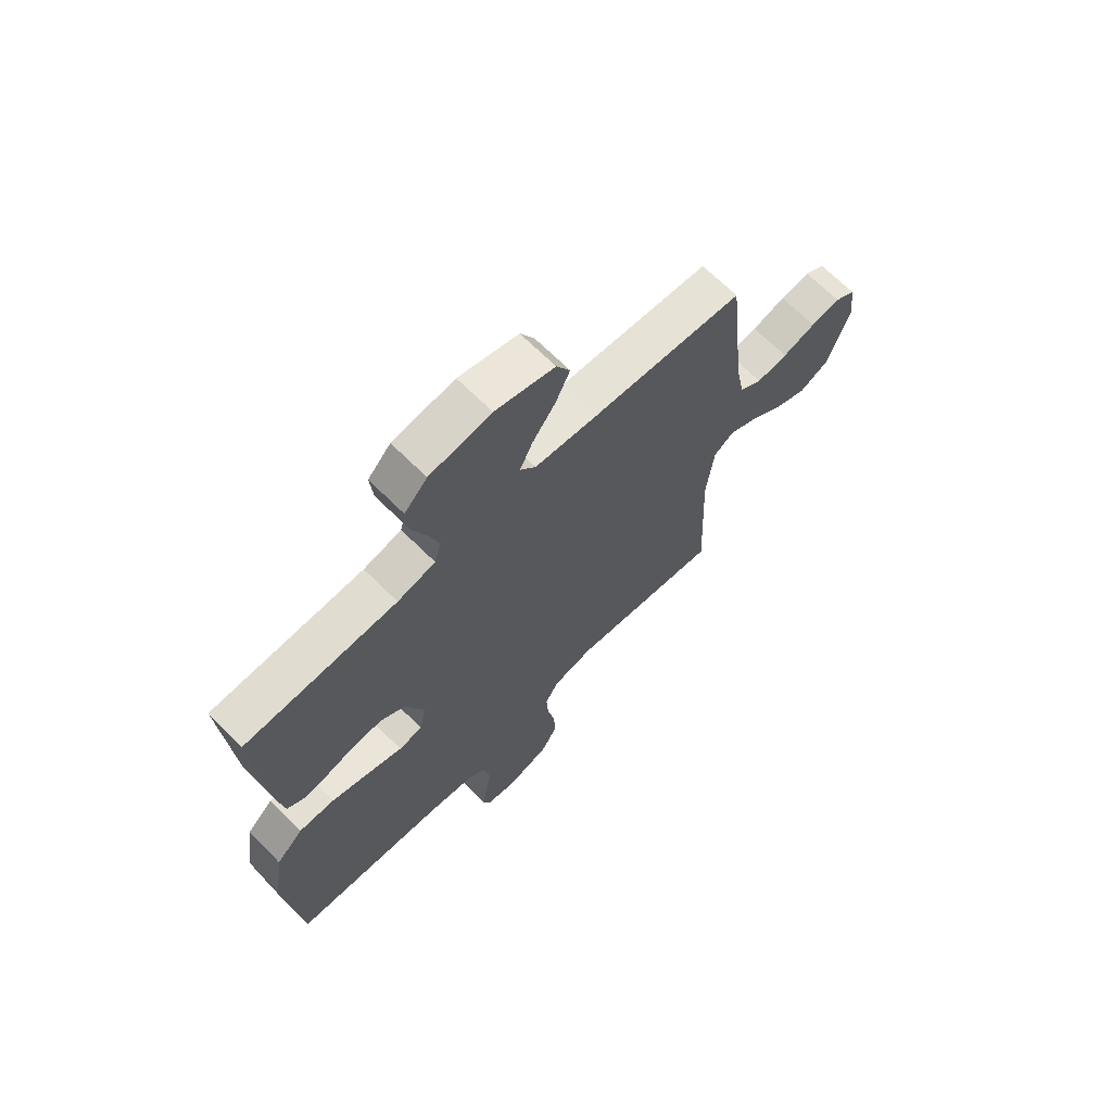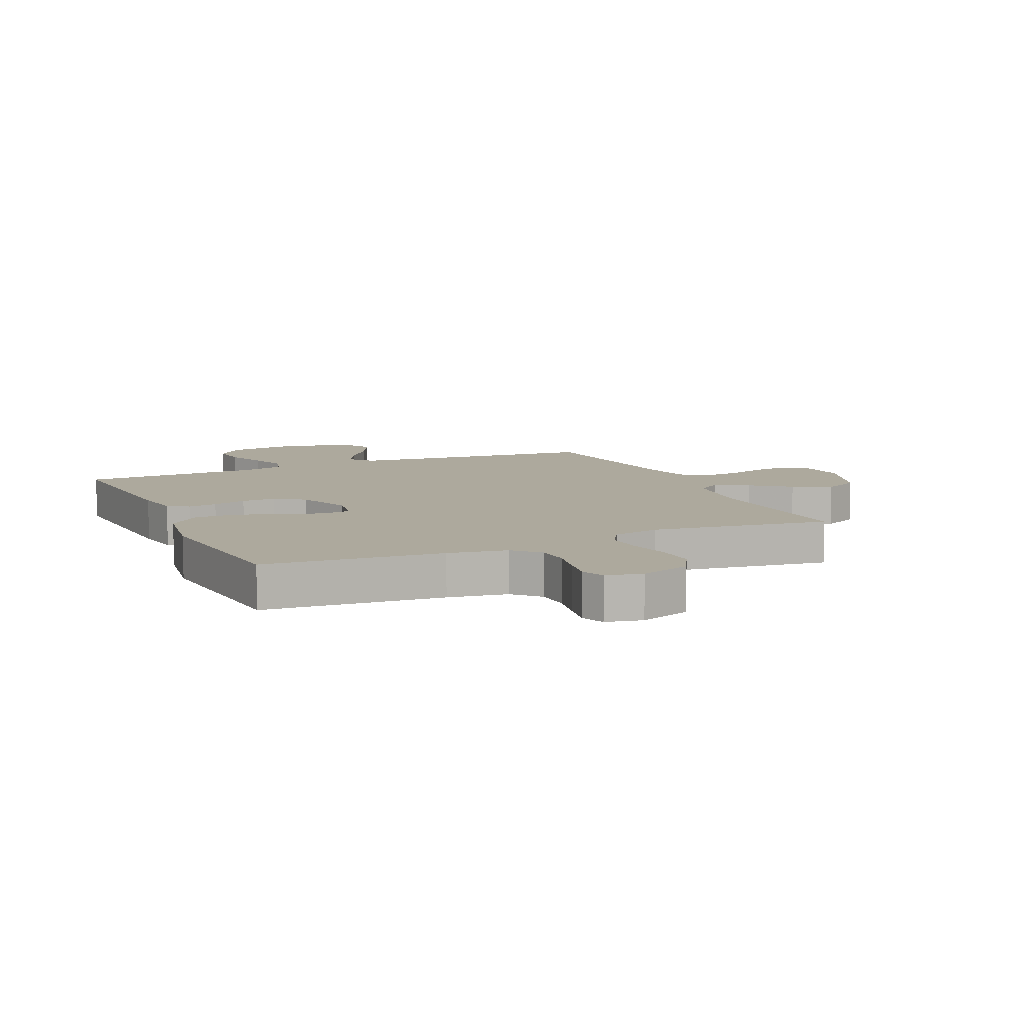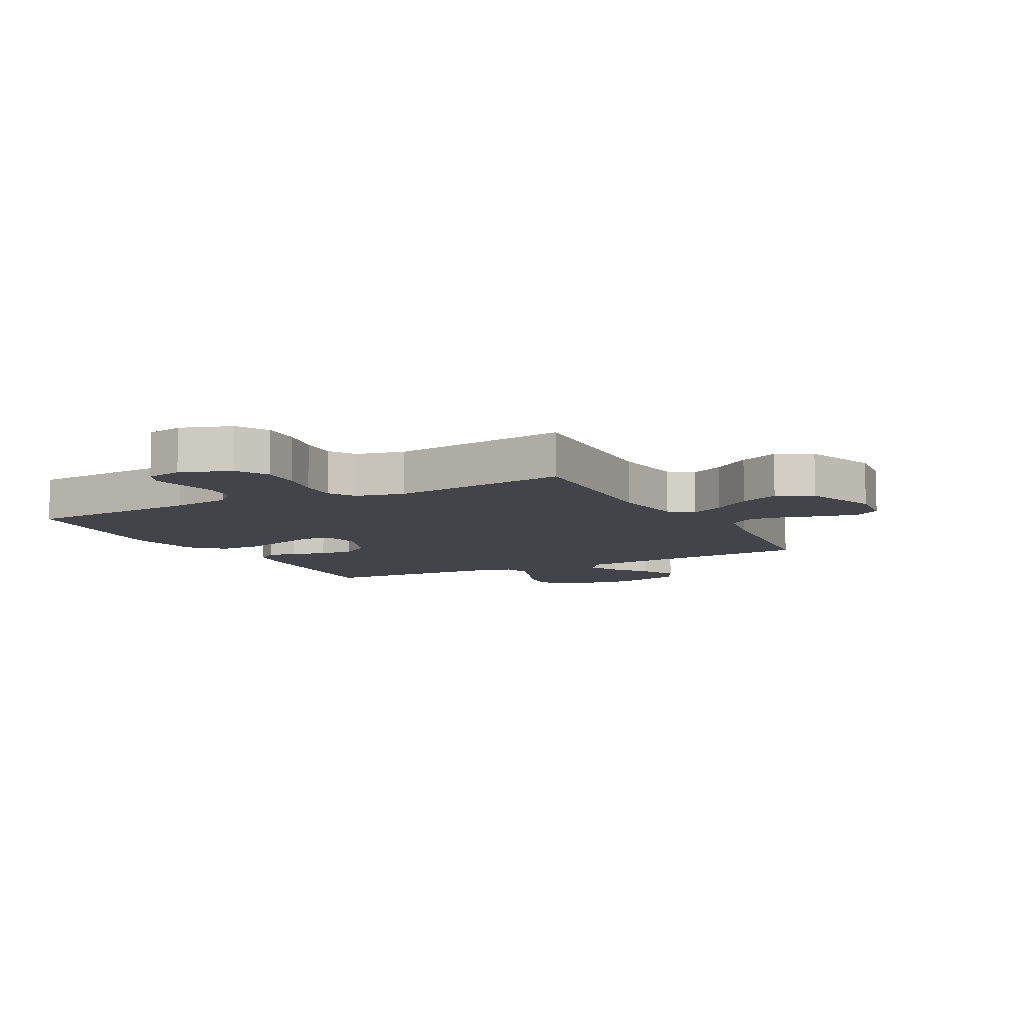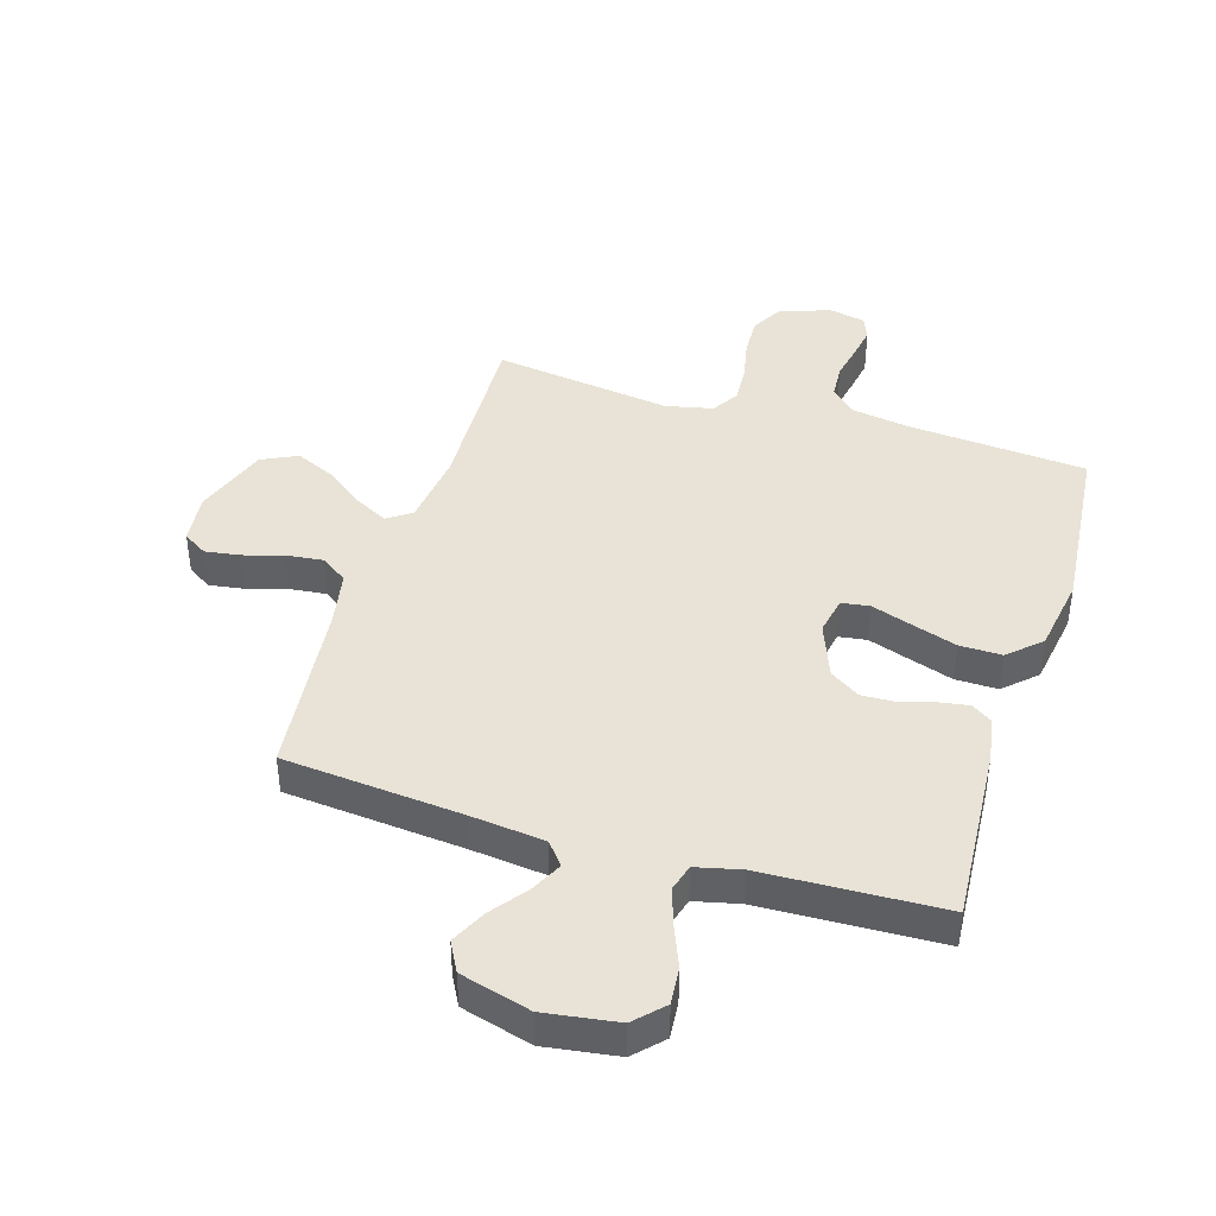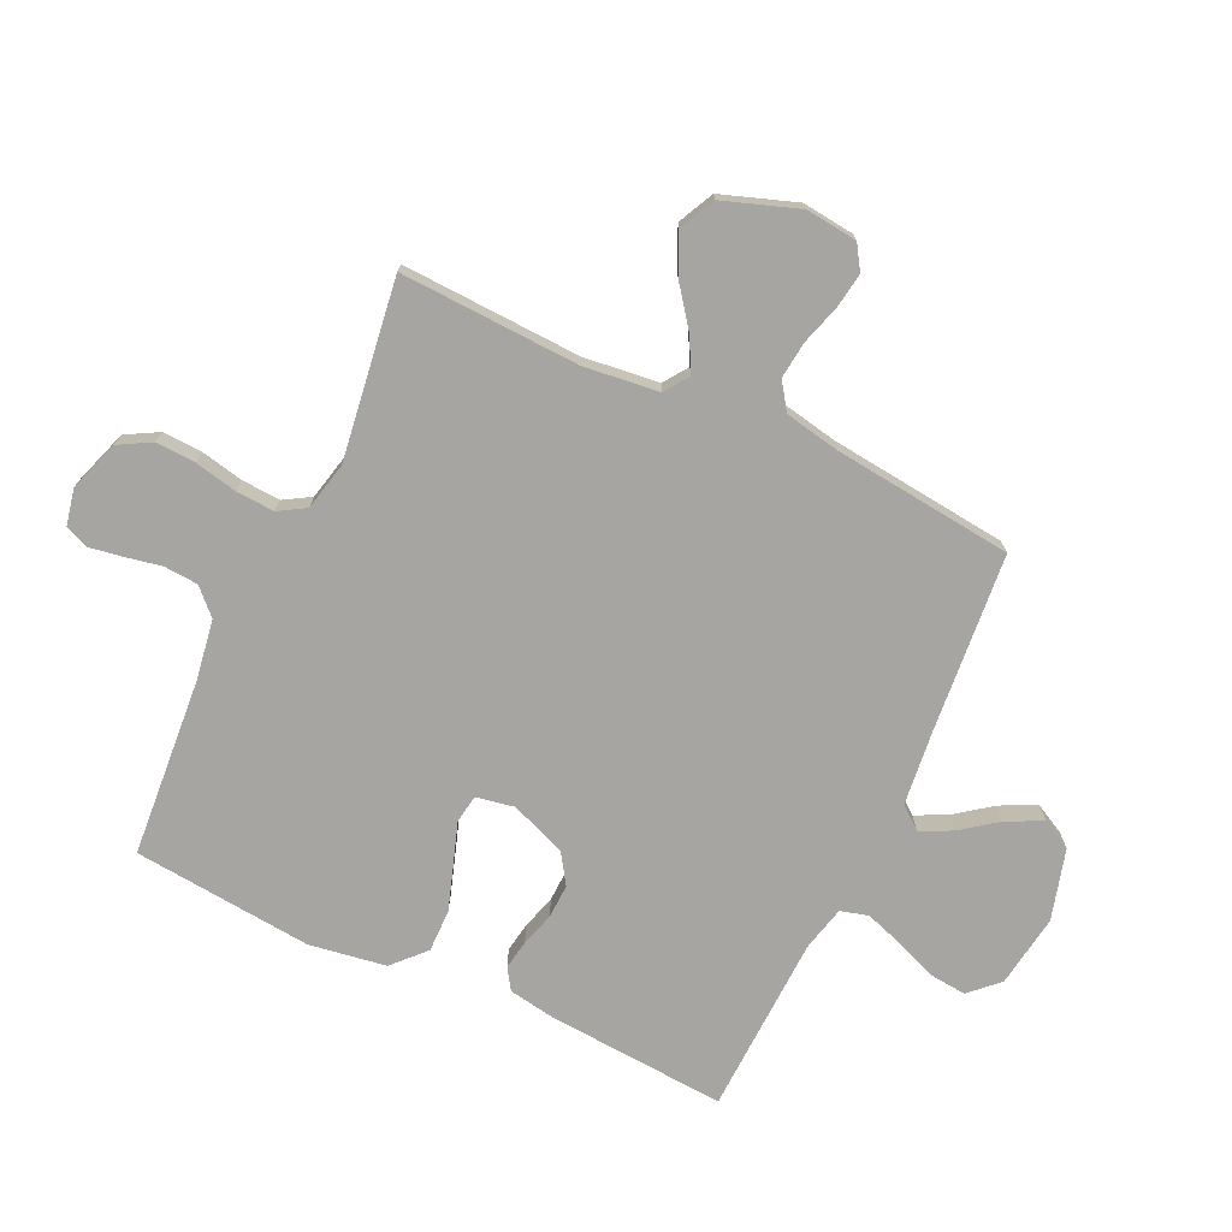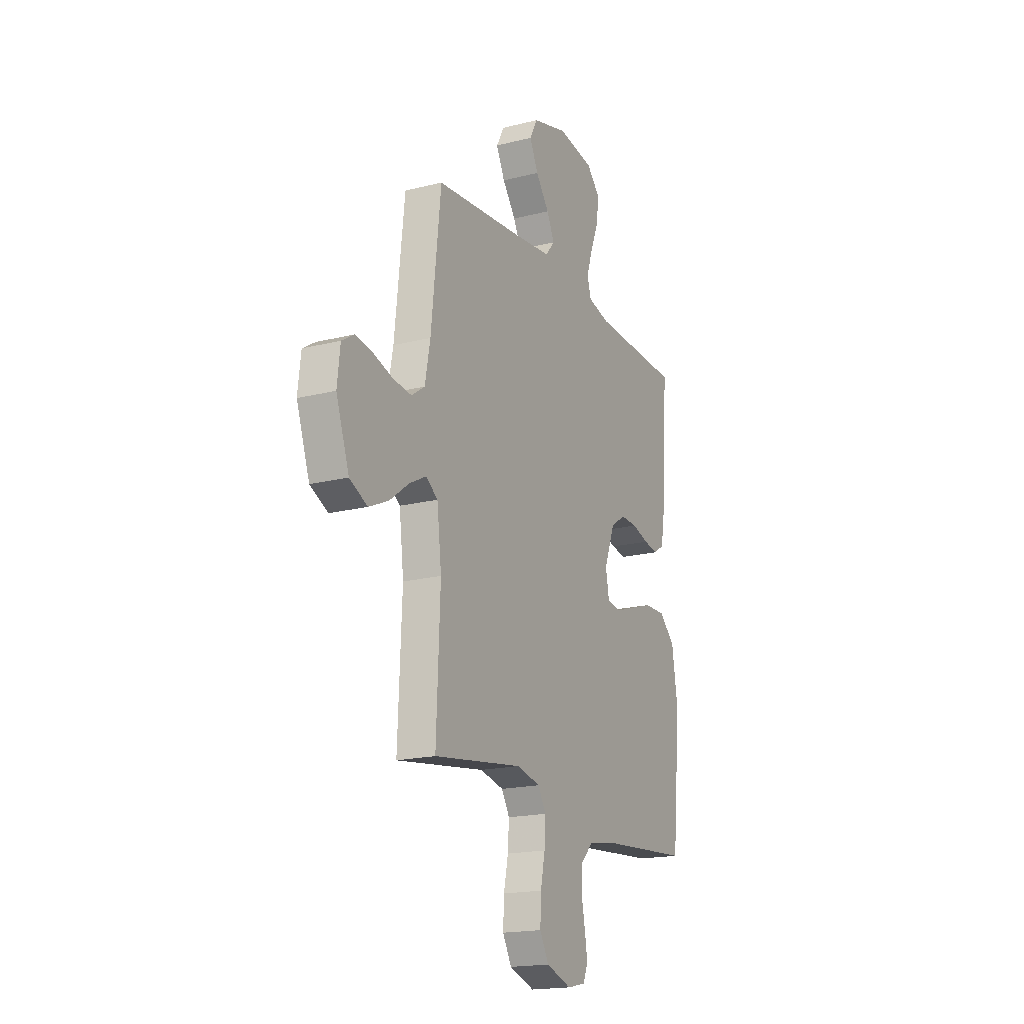
<metadata>
{"format":"obj","ext":"obj","renderer":"f3d","projection":"perspective","resolution":1024,"background":"white","views":[{"elev":67.6,"azim":134.9,"up":"+Z"},{"elev":8.9,"azim":155.9,"up":"+Y"},{"elev":-8.4,"azim":-152.3,"up":"+Y"},{"elev":41.8,"azim":17.2,"up":"+Y"},{"elev":-73.6,"azim":-115.1,"up":"+Y"},{"elev":-18.4,"azim":-64.0,"up":"+Z"}]}
</metadata>
<code>
v -0.5 0.07 -0.5
v -0.487 0.07 -0.2
v -0.502 0.07 -0.074
v -0.542 0.07 -0.046
v -0.599 0.07 -0.076
v -0.664 0.07 -0.125
v -0.73 0.07 -0.155
v -0.79 0.07 -0.126
v -0.834 0.07 0
v -0.824 0.07 0.086
v -0.783 0.07 0.112
v -0.724 0.07 0.103
v -0.658 0.07 0.083
v -0.596 0.07 0.076
v -0.551 0.07 0.107
v -0.533 0.07 0.2
v -0.5 0.07 0.5
v -0.2 0.07 0.527
v -0.076 0.07 0.541
v -0.045 0.07 0.579
v -0.071 0.07 0.632
v -0.116 0.07 0.692
v -0.145 0.07 0.752
v -0.118 0.07 0.802
v 0 0.07 0.835
v 0.122 0.07 0.817
v 0.167 0.07 0.77
v 0.161 0.07 0.707
v 0.133 0.07 0.638
v 0.112 0.07 0.575
v 0.125 0.07 0.529
v 0.2 0.07 0.511
v 0.5 0.07 0.5
v 0.479 0.07 0.2
v 0.466 0.07 0.122
v 0.431 0.07 0.099
v 0.382 0.07 0.107
v 0.325 0.07 0.124
v 0.268 0.07 0.126
v 0.218 0.07 0.093
v 0.182 0.07 0
v 0.194 0.07 -0.064
v 0.241 0.07 -0.071
v 0.309 0.07 -0.048
v 0.385 0.07 -0.023
v 0.456 0.07 -0.022
v 0.509 0.07 -0.072
v 0.529 0.07 -0.2
v 0.5 0.07 -0.5
v 0.2 0.07 -0.524
v 0.101 0.07 -0.54
v 0.06 0.07 -0.581
v 0.056 0.07 -0.638
v 0.068 0.07 -0.699
v 0.077 0.07 -0.754
v 0.061 0.07 -0.793
v 0 0.07 -0.806
v -0.085 0.07 -0.777
v -0.115 0.07 -0.723
v -0.112 0.07 -0.656
v -0.097 0.07 -0.585
v -0.093 0.07 -0.521
v -0.12 0.07 -0.476
v -0.2 0.07 -0.458
v -0.5 0 -0.5
v -0.487 0 -0.2
v -0.502 0 -0.074
v -0.542 0 -0.046
v -0.599 0 -0.076
v -0.664 0 -0.125
v -0.73 0 -0.155
v -0.79 0 -0.126
v -0.834 0 0
v -0.824 0 0.086
v -0.783 0 0.112
v -0.724 0 0.103
v -0.658 0 0.083
v -0.596 0 0.076
v -0.551 0 0.107
v -0.533 0 0.2
v -0.5 0 0.5
v -0.2 0 0.527
v -0.076 0 0.541
v -0.045 0 0.579
v -0.071 0 0.632
v -0.116 0 0.692
v -0.145 0 0.752
v -0.118 0 0.802
v 0 0 0.835
v 0.122 0 0.817
v 0.167 0 0.77
v 0.161 0 0.707
v 0.133 0 0.638
v 0.112 0 0.575
v 0.125 0 0.529
v 0.2 0 0.511
v 0.5 0 0.5
v 0.479 0 0.2
v 0.466 0 0.122
v 0.431 0 0.099
v 0.382 0 0.107
v 0.325 0 0.124
v 0.268 0 0.126
v 0.218 0 0.093
v 0.182 0 0
v 0.194 0 -0.064
v 0.241 0 -0.071
v 0.309 0 -0.048
v 0.385 0 -0.023
v 0.456 0 -0.022
v 0.509 0 -0.072
v 0.529 0 -0.2
v 0.5 0 -0.5
v 0.2 0 -0.524
v 0.101 0 -0.54
v 0.06 0 -0.581
v 0.056 0 -0.638
v 0.068 0 -0.699
v 0.077 0 -0.754
v 0.061 0 -0.793
v 0 0 -0.806
v -0.085 0 -0.777
v -0.115 0 -0.723
v -0.112 0 -0.656
v -0.097 0 -0.585
v -0.093 0 -0.521
v -0.12 0 -0.476
v -0.2 0 -0.458
f 58 59 60 61
f 58 61 62
f 57 58 62
f 56 57 62
f 53 54 55 56
f 53 56 62
f 52 53 62 63
f 47 48 49 50
f 47 50 51
f 43 44 45 46
f 43 46 47 51
f 35 36 37 38
f 35 38 39
f 32 33 34 35
f 31 32 35 39
f 26 27 28 29
f 26 29 30
f 25 26 30
f 24 25 30 31
f 21 22 23 24
f 20 21 24 31
f 16 17 18
f 15 16 18 19
f 10 11 12 13
f 10 13 14
f 9 10 14
f 8 9 14
f 5 6 7 8
f 4 5 8 14
f 3 4 14 15
f 64 1 2
f 63 64 2 3
f 42 43 51 52
f 41 42 52 63
f 40 41 63 3
f 19 20 31 39
f 19 39 40
f 3 15 19 40
f 125 124 123 122
f 126 125 122
f 126 122 121
f 126 121 120
f 120 119 118 117
f 126 120 117
f 127 126 117 116
f 114 113 112 111
f 115 114 111
f 110 109 108 107
f 115 111 110 107
f 102 101 100 99
f 103 102 99
f 99 98 97 96
f 103 99 96 95
f 93 92 91 90
f 94 93 90
f 94 90 89
f 95 94 89 88
f 88 87 86 85
f 95 88 85 84
f 82 81 80
f 83 82 80 79
f 77 76 75 74
f 78 77 74
f 78 74 73
f 78 73 72
f 72 71 70 69
f 78 72 69 68
f 79 78 68 67
f 66 65 128
f 67 66 128 127
f 116 115 107 106
f 127 116 106 105
f 67 127 105 104
f 103 95 84 83
f 104 103 83
f 104 83 79 67
f 1 65 66 2
f 2 66 67 3
f 3 67 68 4
f 4 68 69 5
f 5 69 70 6
f 6 70 71 7
f 7 71 72 8
f 8 72 73 9
f 9 73 74 10
f 10 74 75 11
f 11 75 76 12
f 12 76 77 13
f 13 77 78 14
f 14 78 79 15
f 15 79 80 16
f 16 80 81 17
f 17 81 82 18
f 18 82 83 19
f 19 83 84 20
f 20 84 85 21
f 21 85 86 22
f 22 86 87 23
f 23 87 88 24
f 24 88 89 25
f 25 89 90 26
f 26 90 91 27
f 27 91 92 28
f 28 92 93 29
f 29 93 94 30
f 30 94 95 31
f 31 95 96 32
f 32 96 97 33
f 33 97 98 34
f 34 98 99 35
f 35 99 100 36
f 36 100 101 37
f 37 101 102 38
f 38 102 103 39
f 39 103 104 40
f 40 104 105 41
f 41 105 106 42
f 42 106 107 43
f 43 107 108 44
f 44 108 109 45
f 45 109 110 46
f 46 110 111 47
f 47 111 112 48
f 48 112 113 49
f 49 113 114 50
f 50 114 115 51
f 51 115 116 52
f 52 116 117 53
f 53 117 118 54
f 54 118 119 55
f 55 119 120 56
f 56 120 121 57
f 57 121 122 58
f 58 122 123 59
f 59 123 124 60
f 60 124 125 61
f 61 125 126 62
f 62 126 127 63
f 63 127 128 64
f 64 128 65 1

</code>
